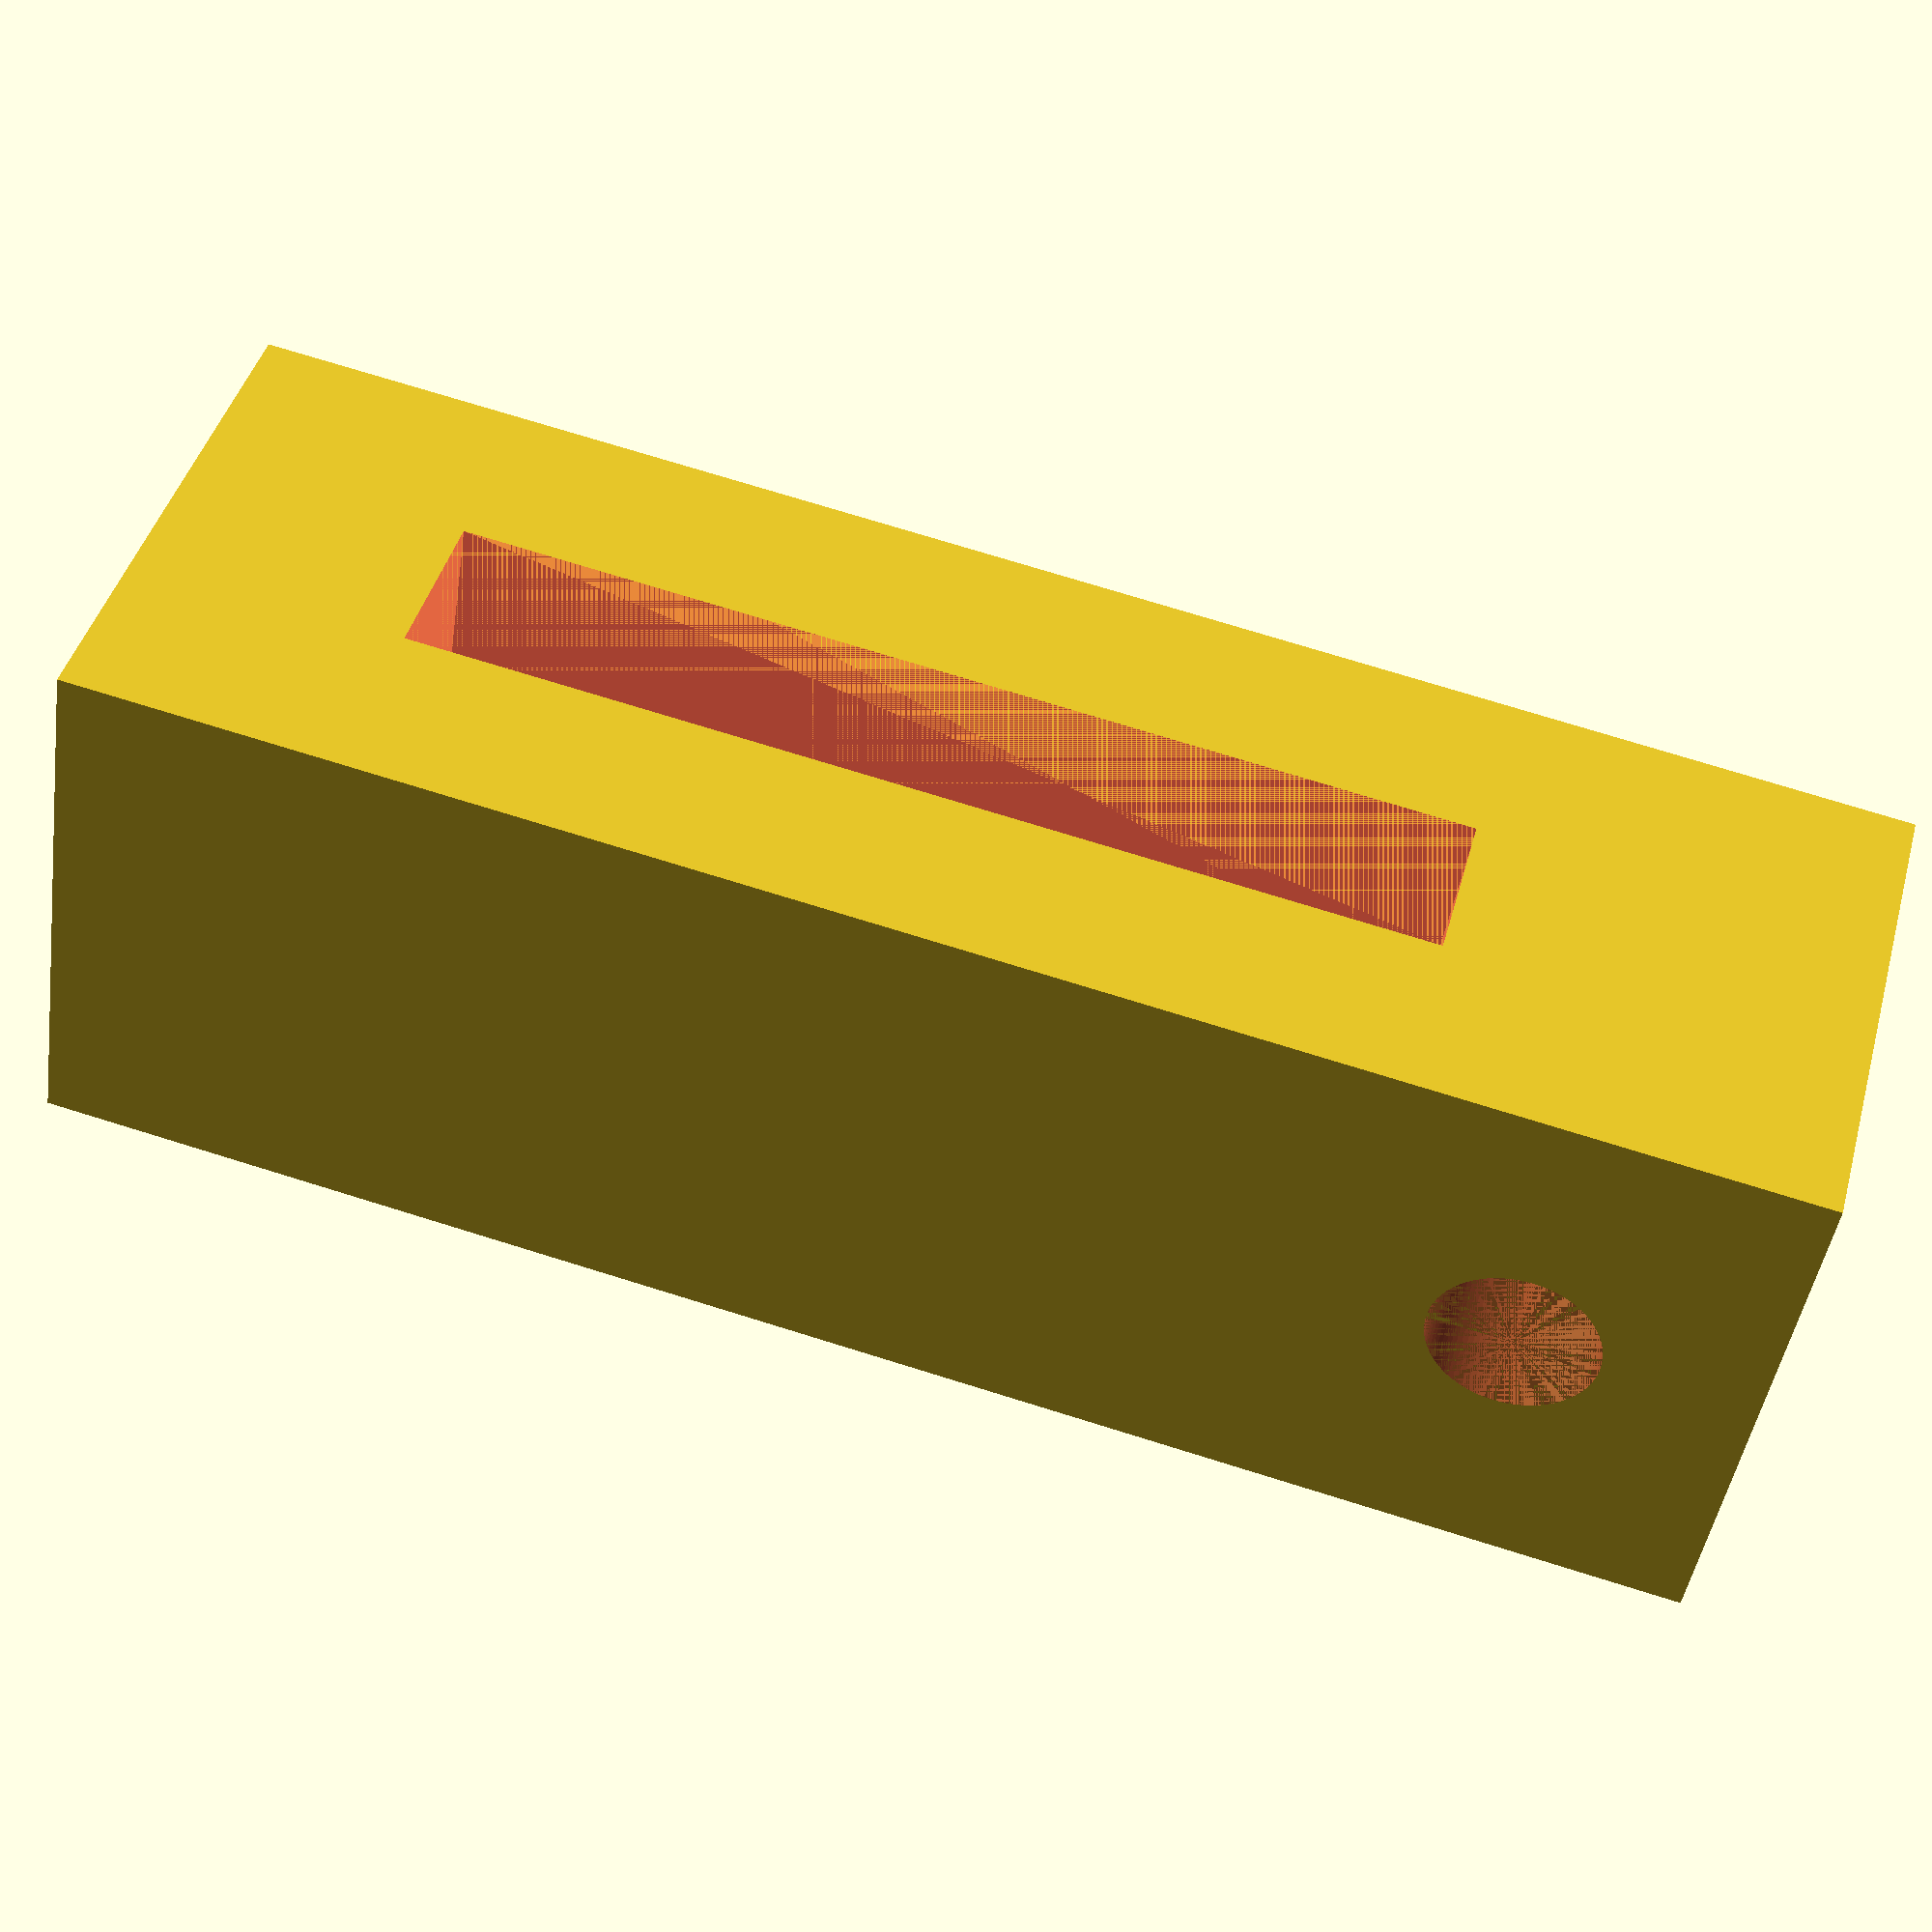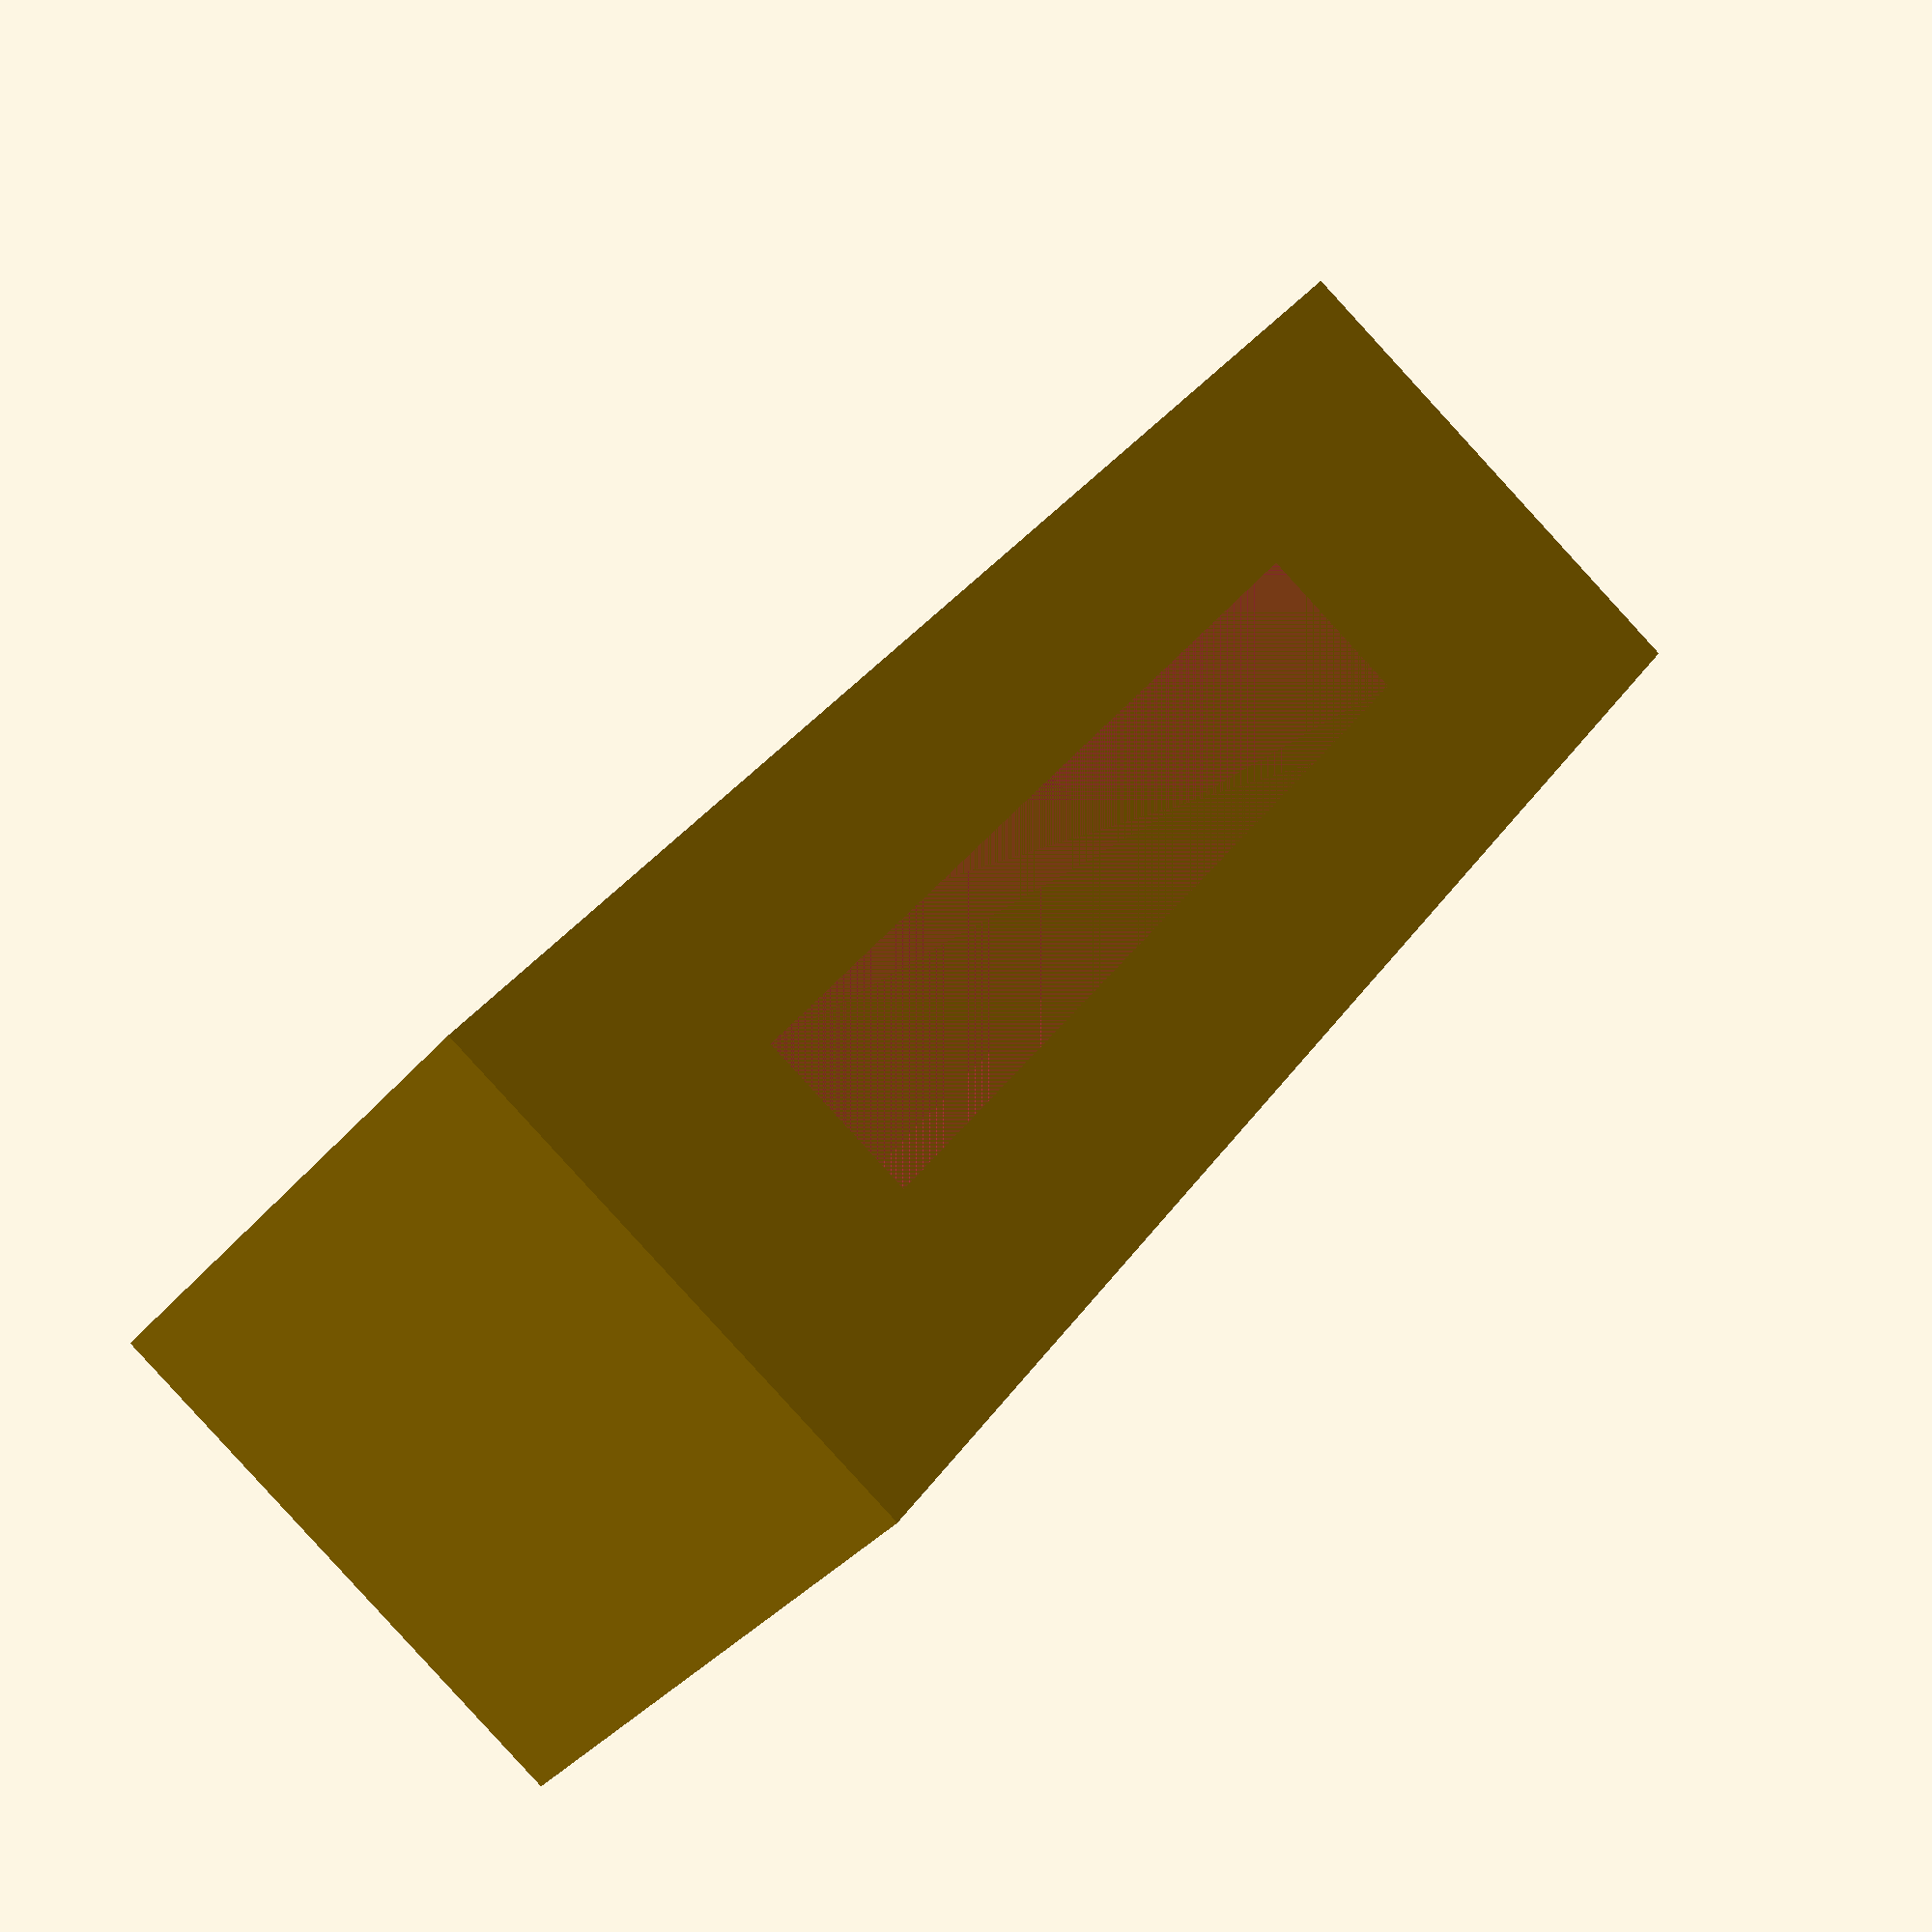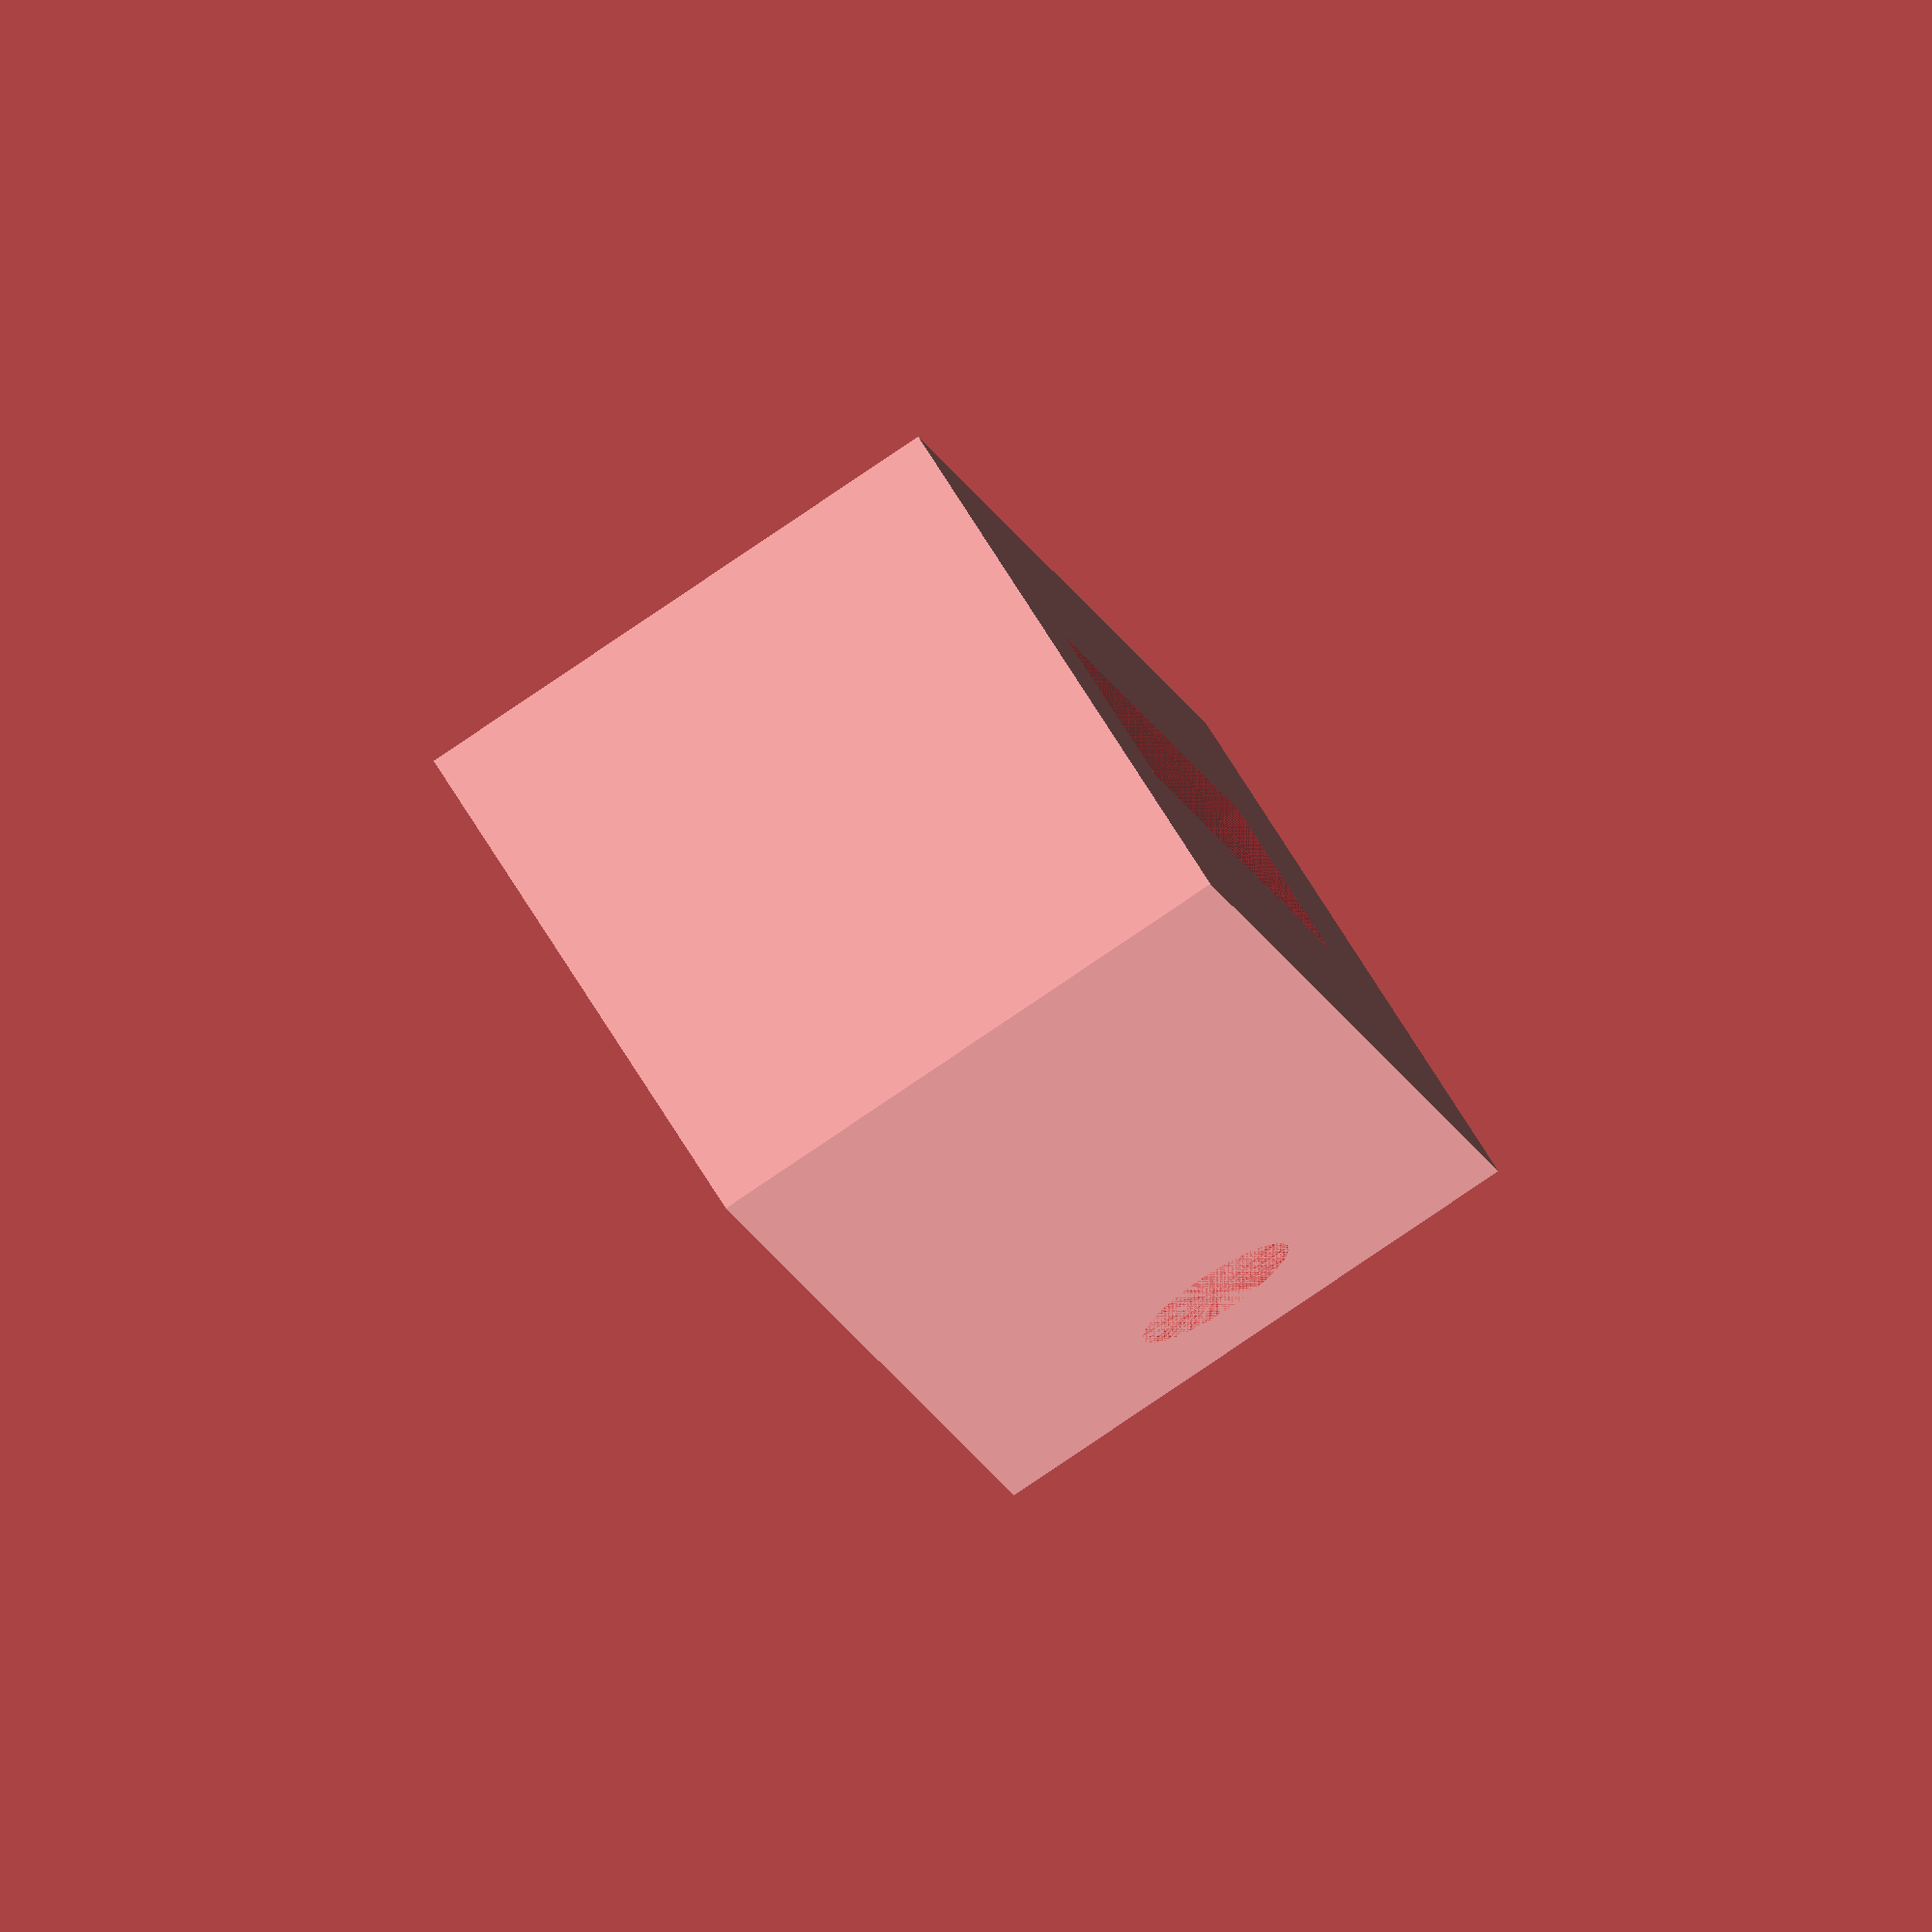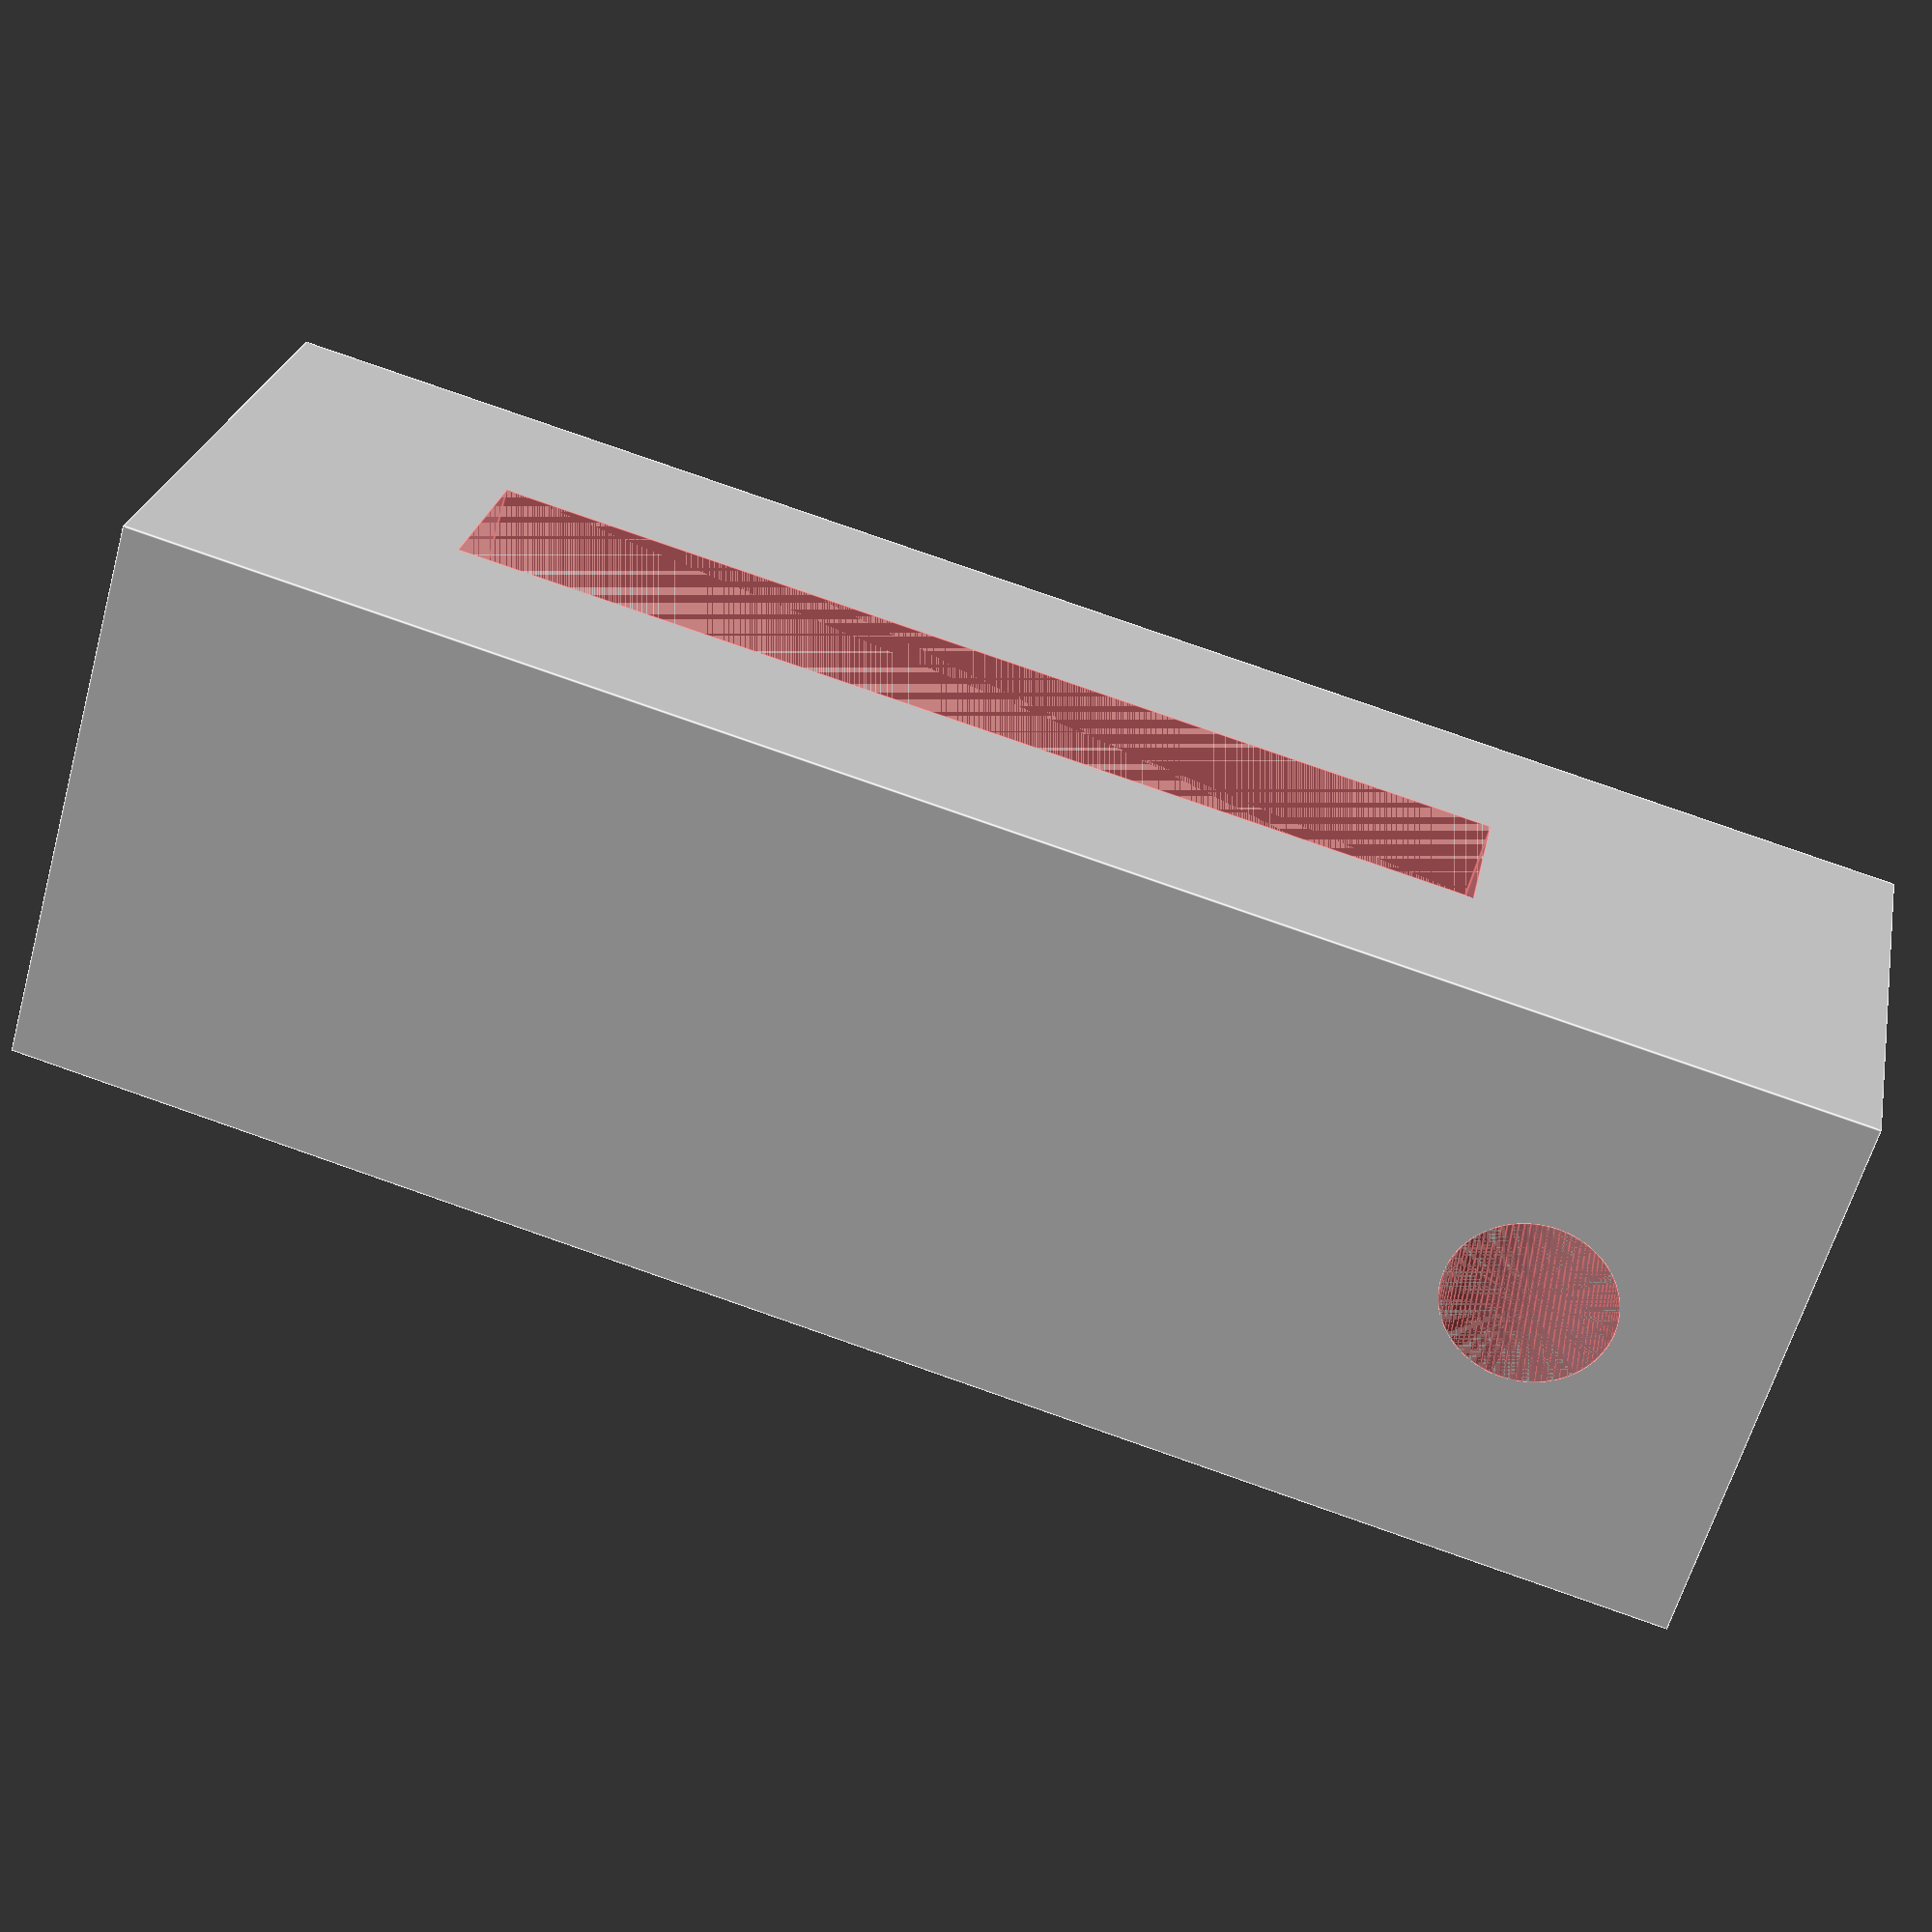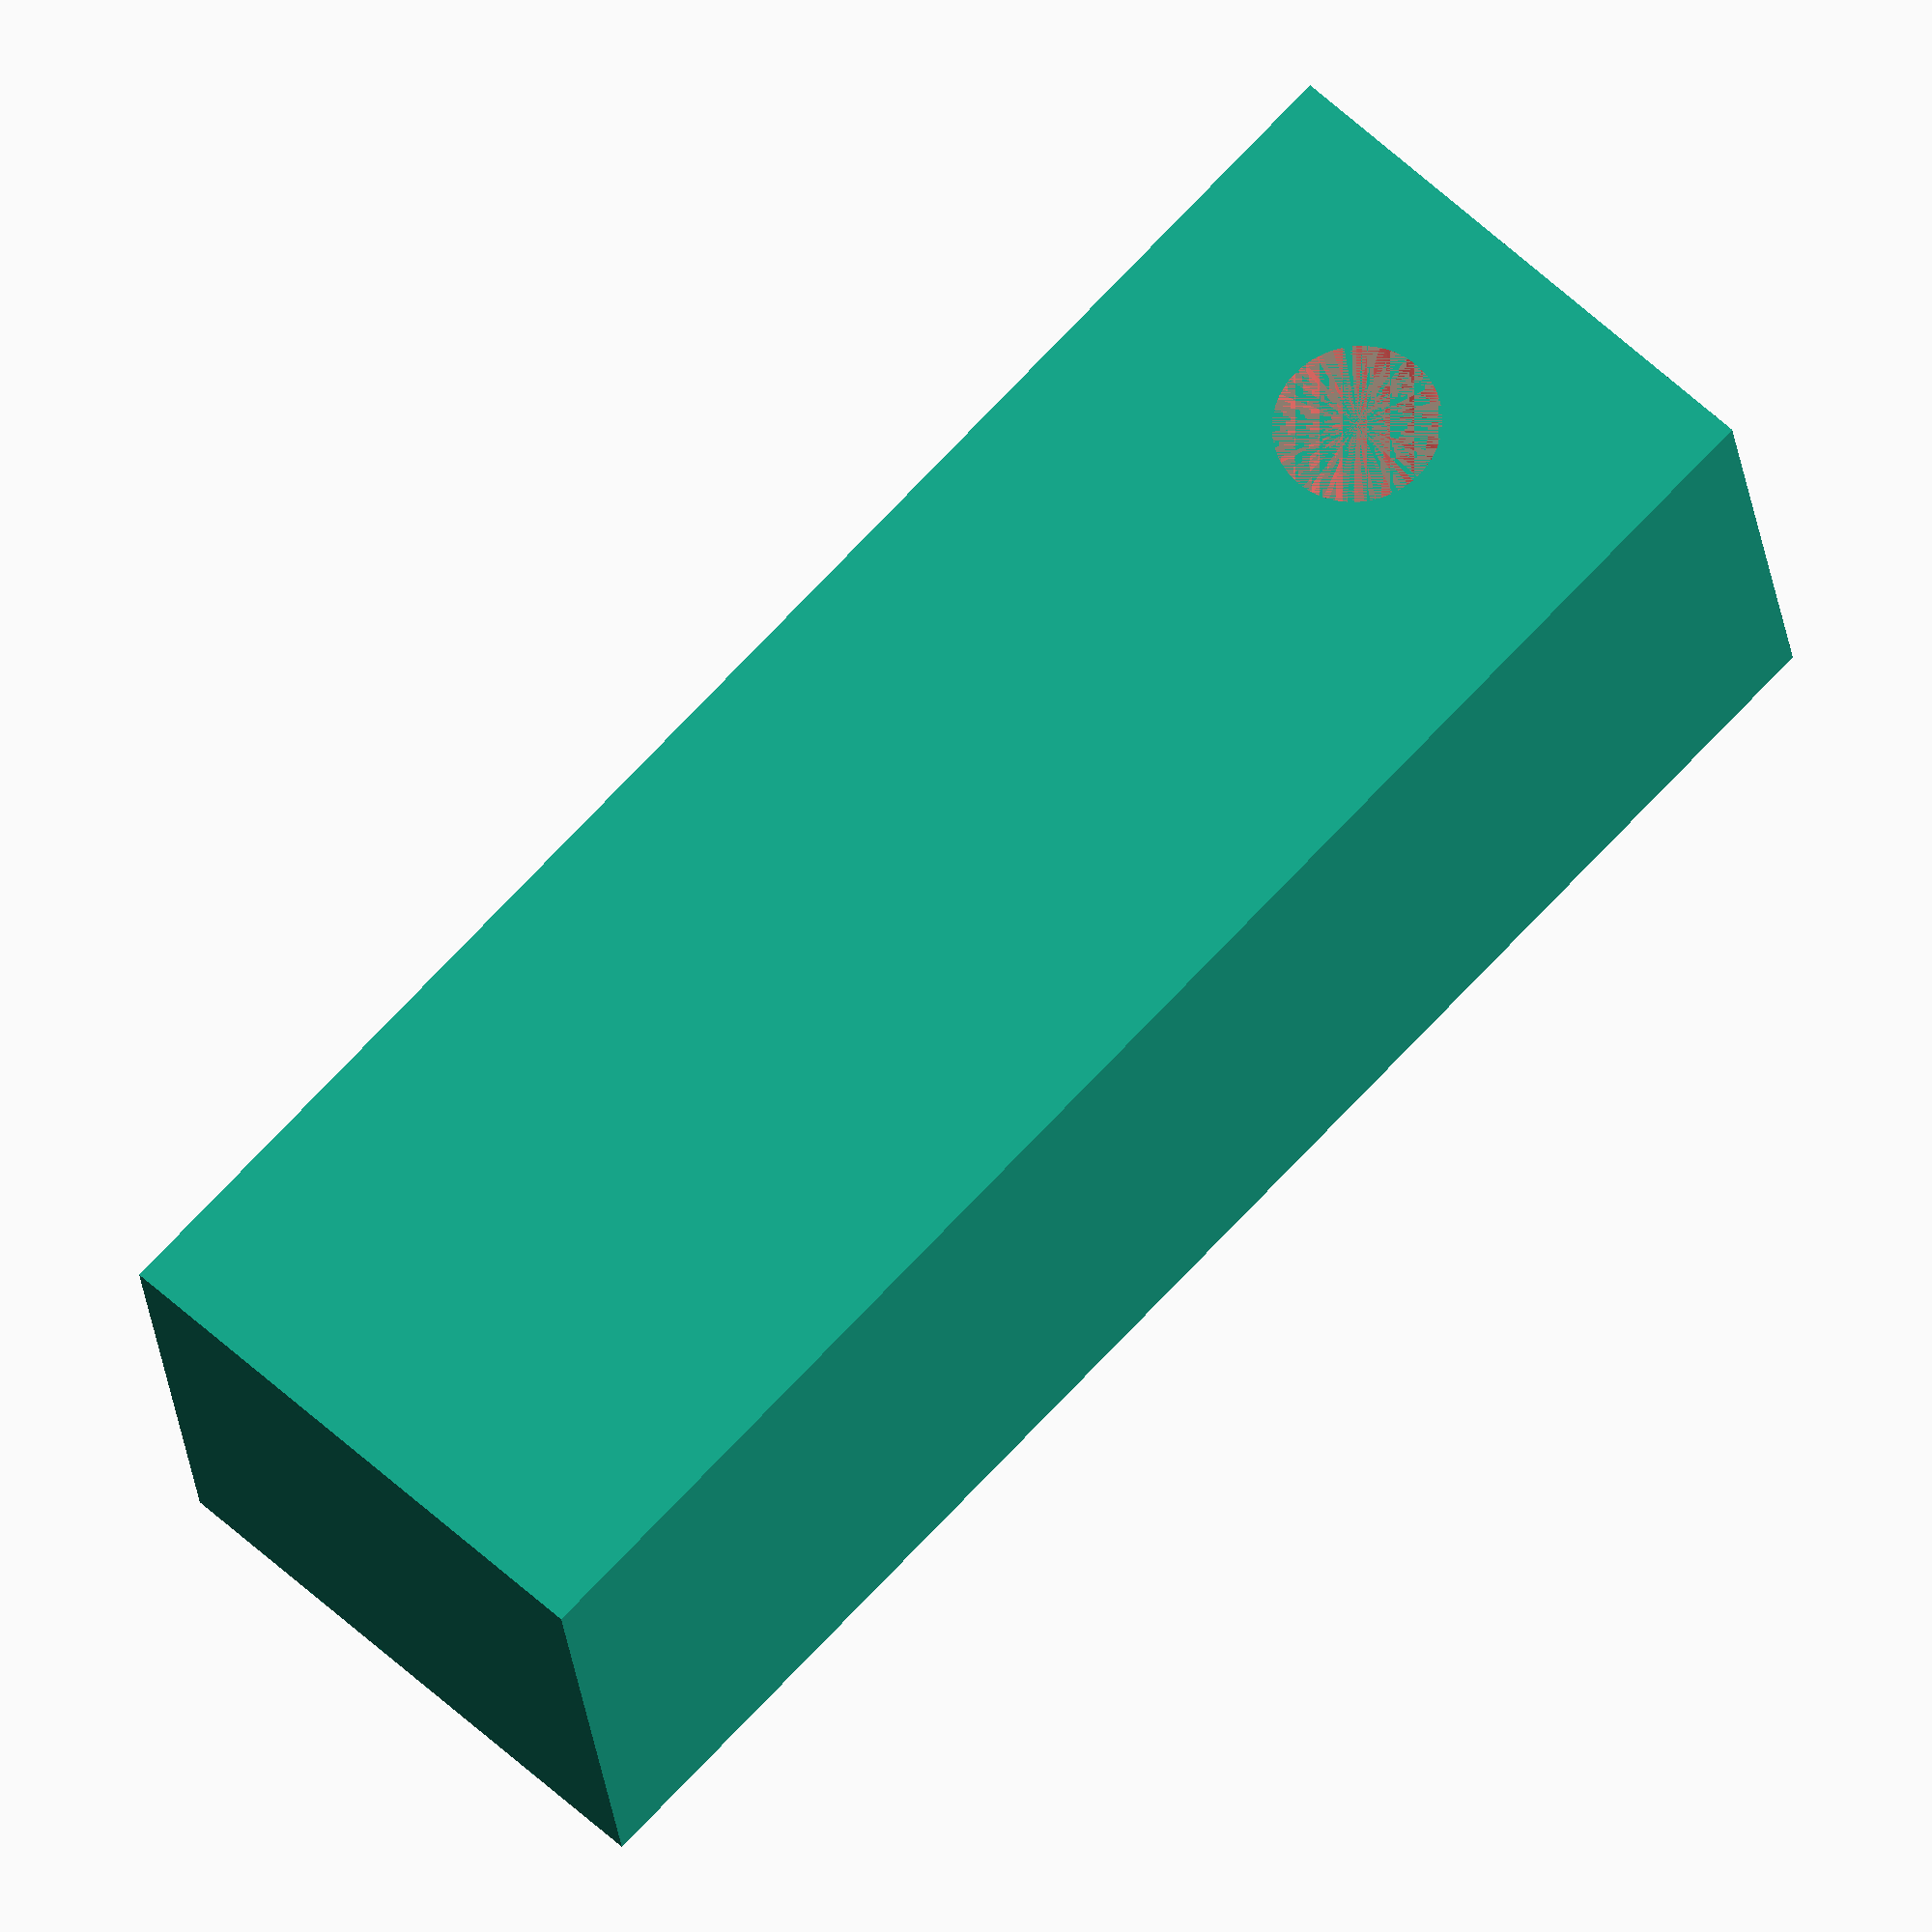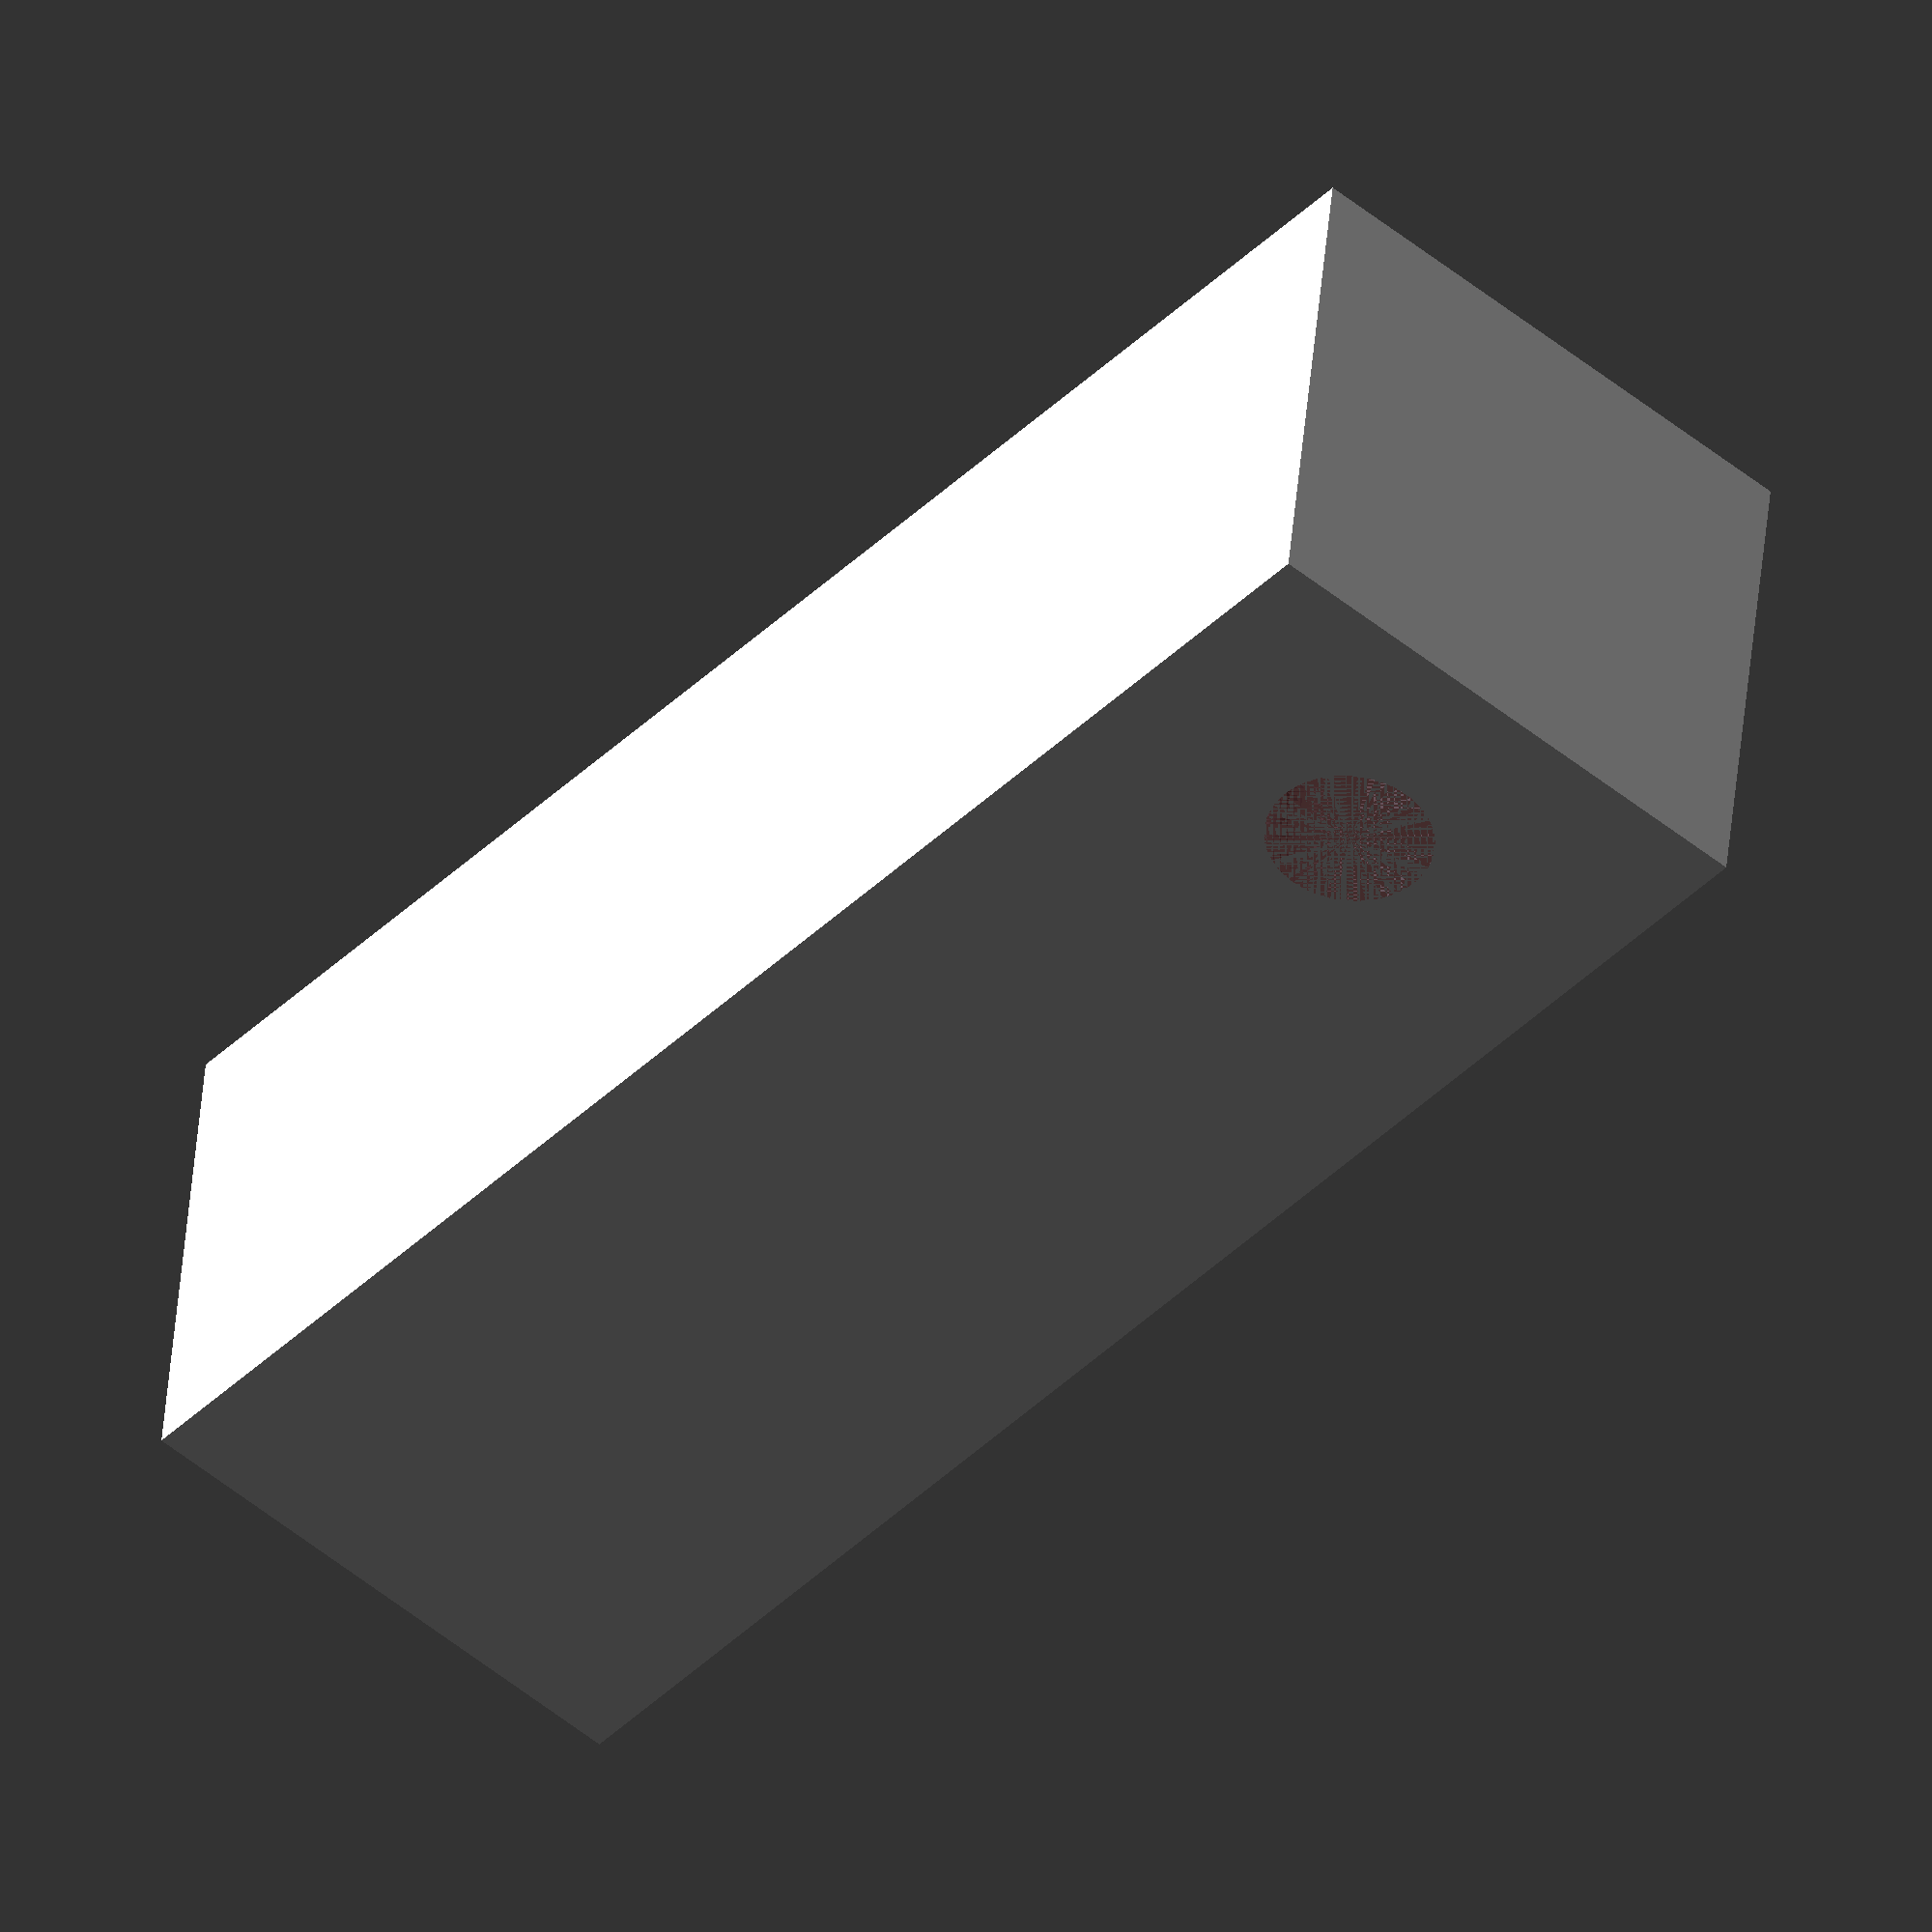
<openscad>
$fn = 90;

height = 17;
width = 16;

difference(){
	translate([-7, 0, 0])
		cube([50, width, height]);
	slitWidth = 5;
	translate([5, width/2-slitWidth/2, 0]){
		#cube([30, 5, 12]);
	}
	translate([0, 0, 17/2]){
		rotate([-90, 0 , 0])
			#cylinder(d=5, h=width);
	}
}

</openscad>
<views>
elev=44.7 azim=344.9 roll=171.5 proj=p view=solid
elev=36.2 azim=54.9 roll=145.6 proj=p view=solid
elev=85.1 azim=72.5 roll=123.9 proj=o view=wireframe
elev=241.2 azim=168.6 roll=15.6 proj=p view=edges
elev=301.3 azim=170.8 roll=313.7 proj=o view=wireframe
elev=231.9 azim=7.0 roll=131.4 proj=o view=wireframe
</views>
